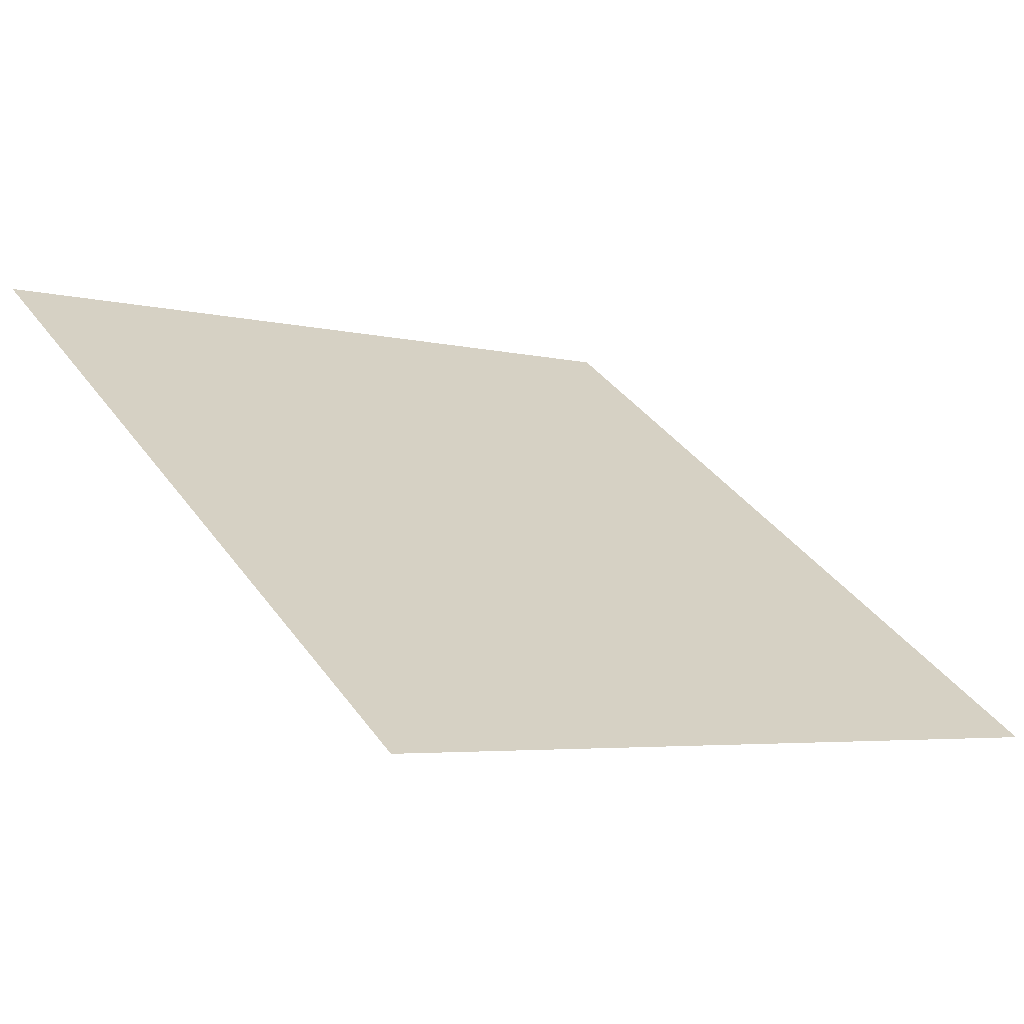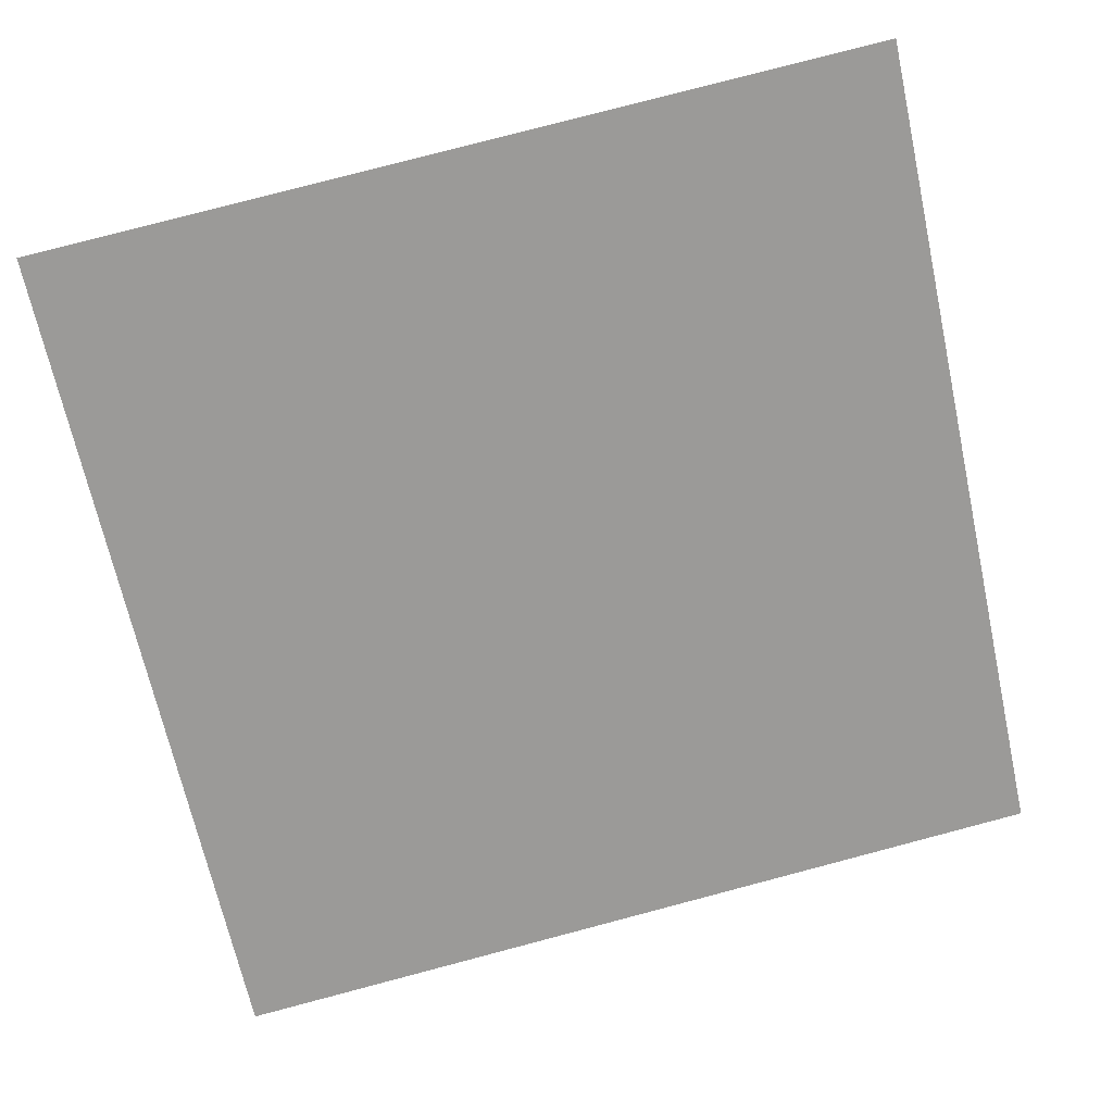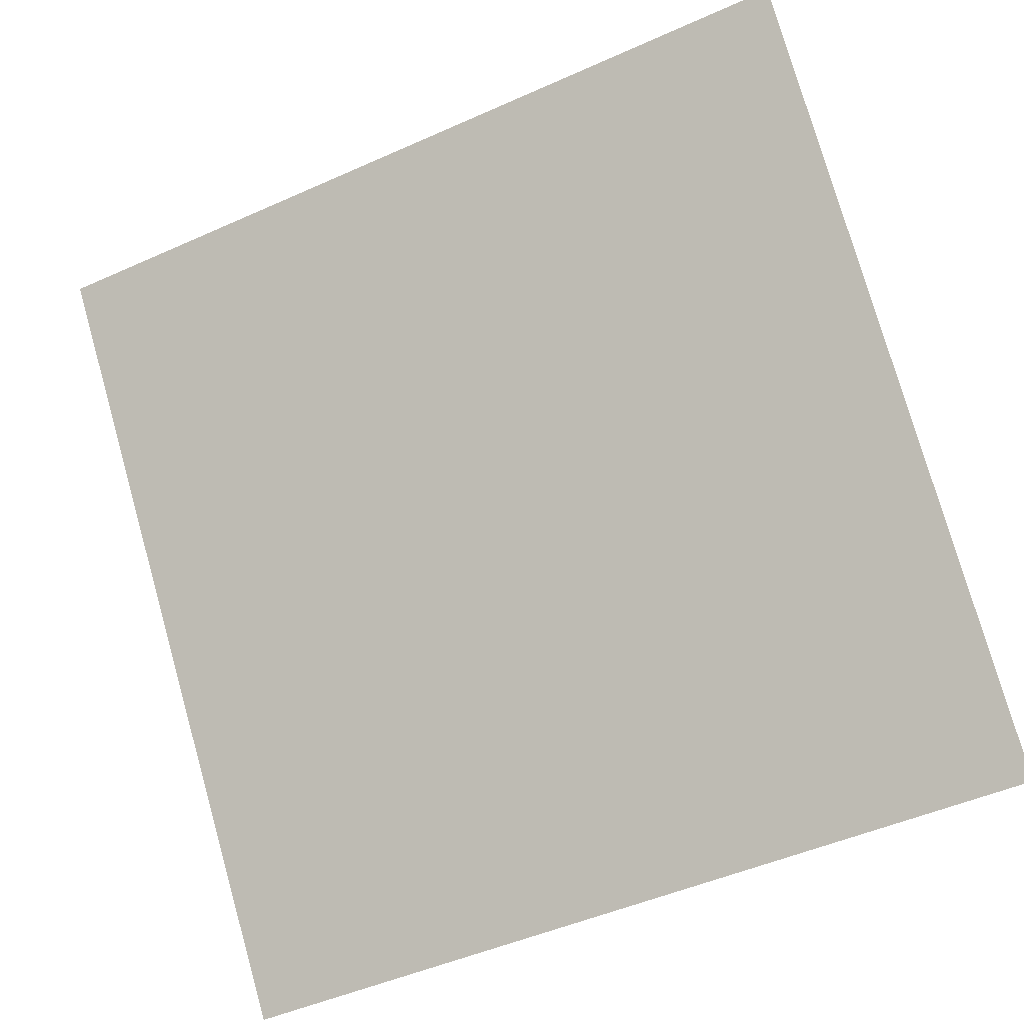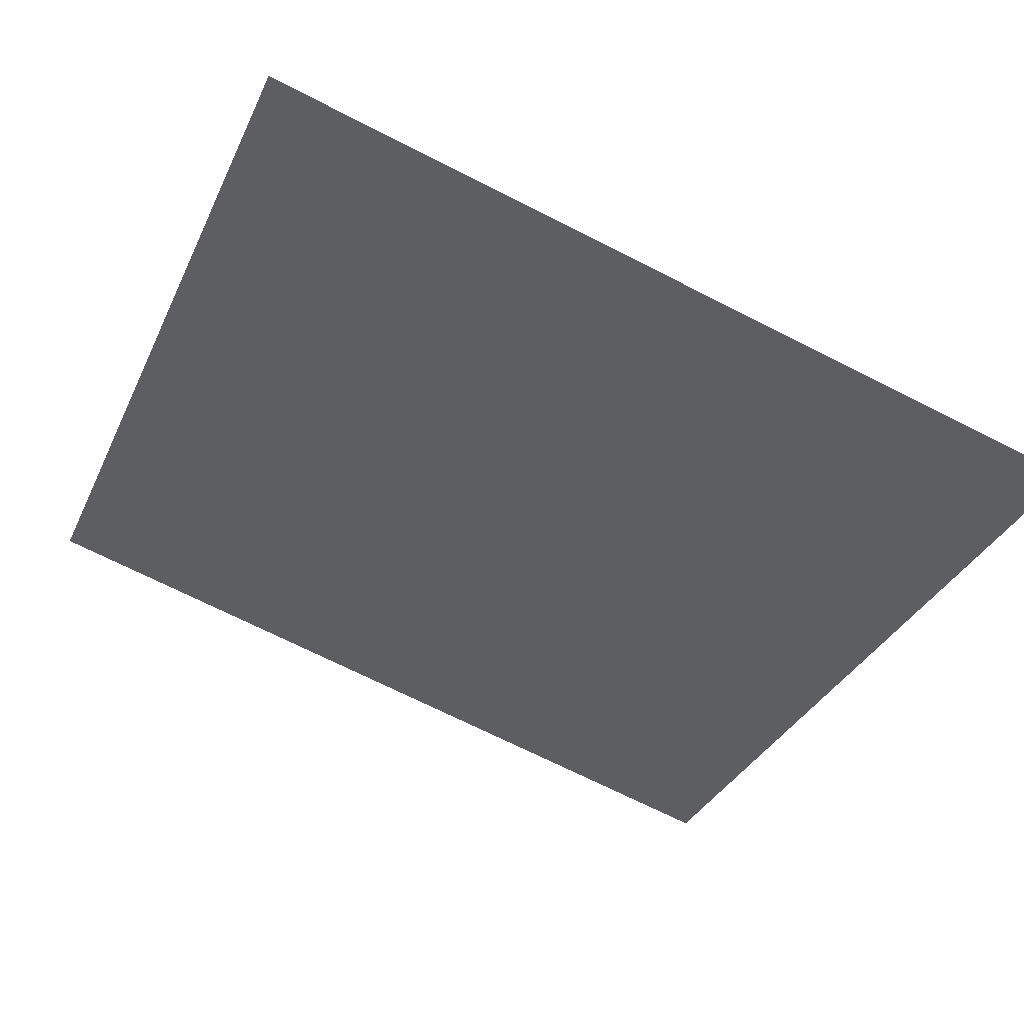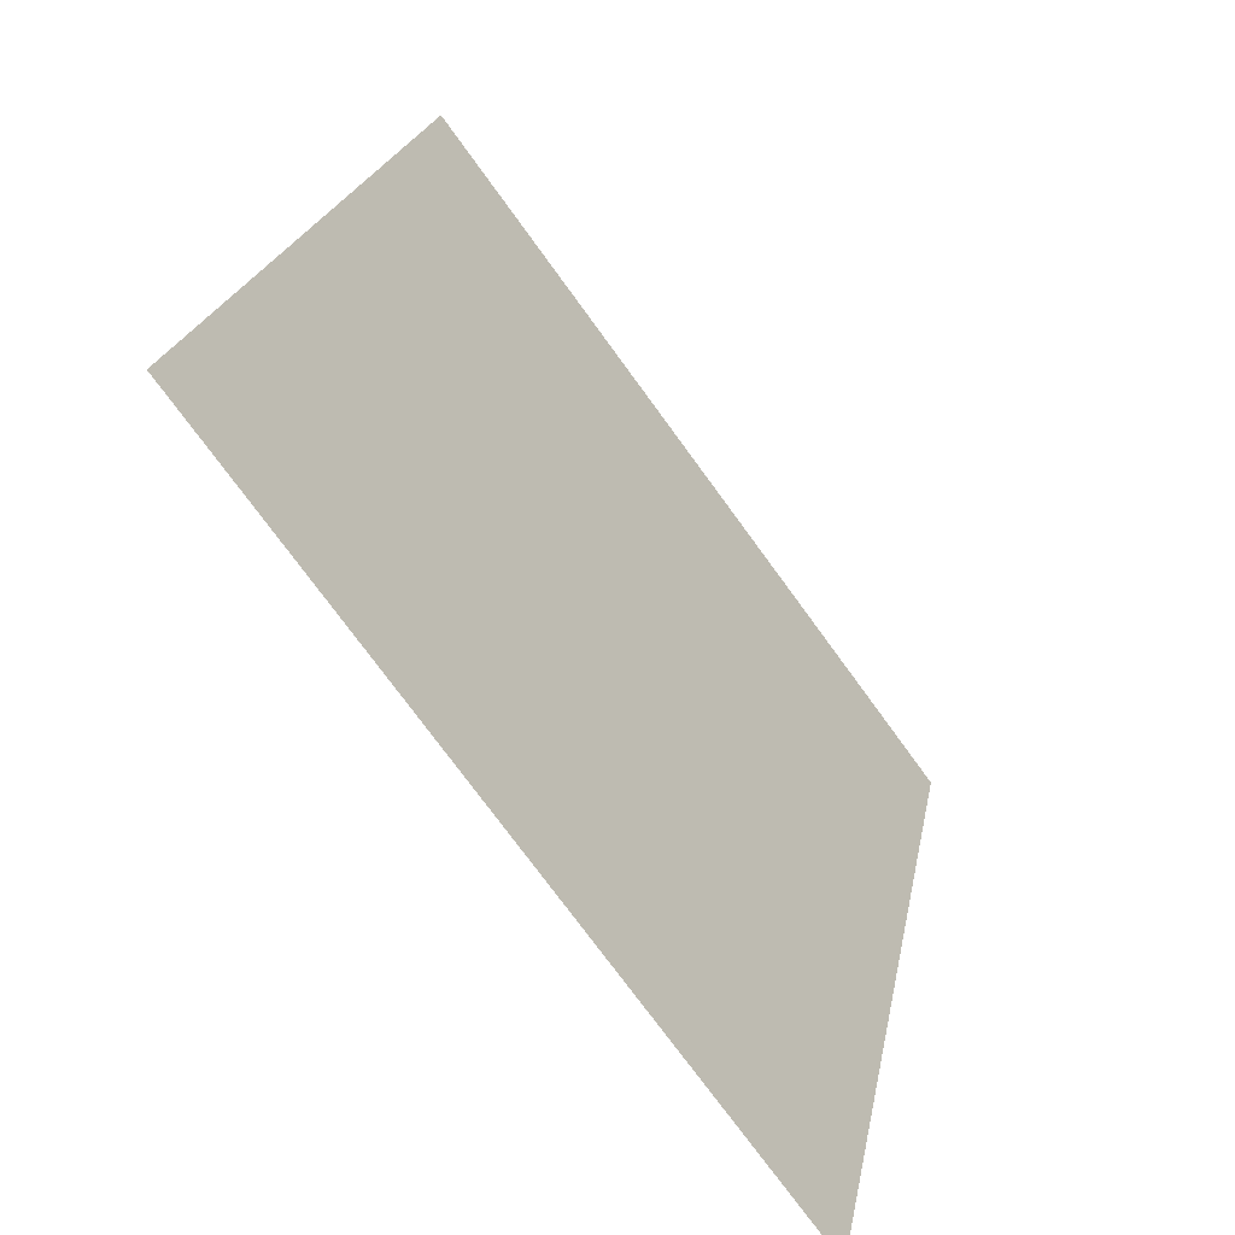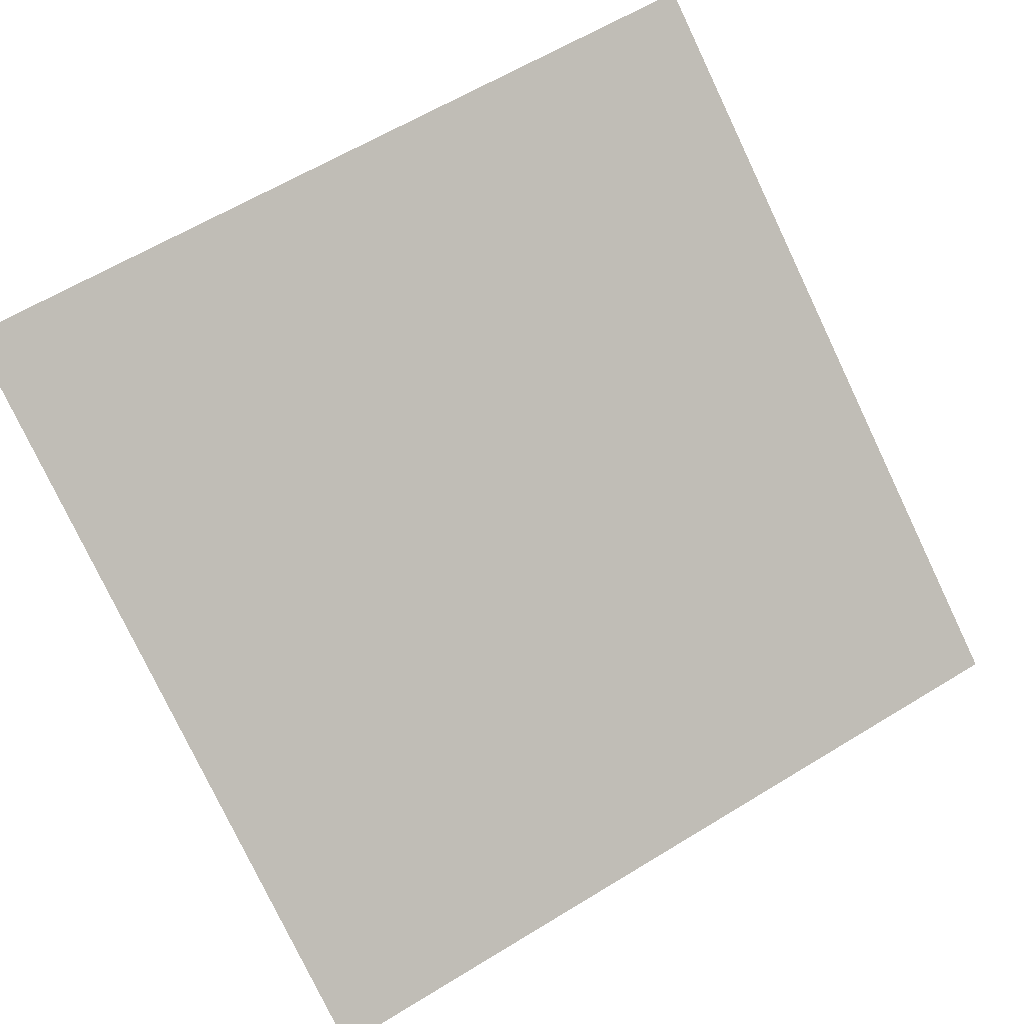
<metadata>
{"format":"obj","ext":"obj","renderer":"f3d","projection":"perspective","resolution":1024,"background":"white","views":[{"elev":-6.6,"azim":140.3,"up":"+Y"},{"elev":74.8,"azim":165.9,"up":"+Y"},{"elev":-47.0,"azim":-154.7,"up":"+Z"},{"elev":-73.3,"azim":153.7,"up":"+Y"},{"elev":23.0,"azim":-80.9,"up":"+Z"},{"elev":59.6,"azim":148.8,"up":"+Y"}]}
</metadata>
<code>
v 0.09007 0.7209 0.4222
v 0.08351 0.721 0.4223
v 0.08363 0.725 0.4275
v 0.09019 0.7248 0.4275
f 4 3 2 1

</code>
